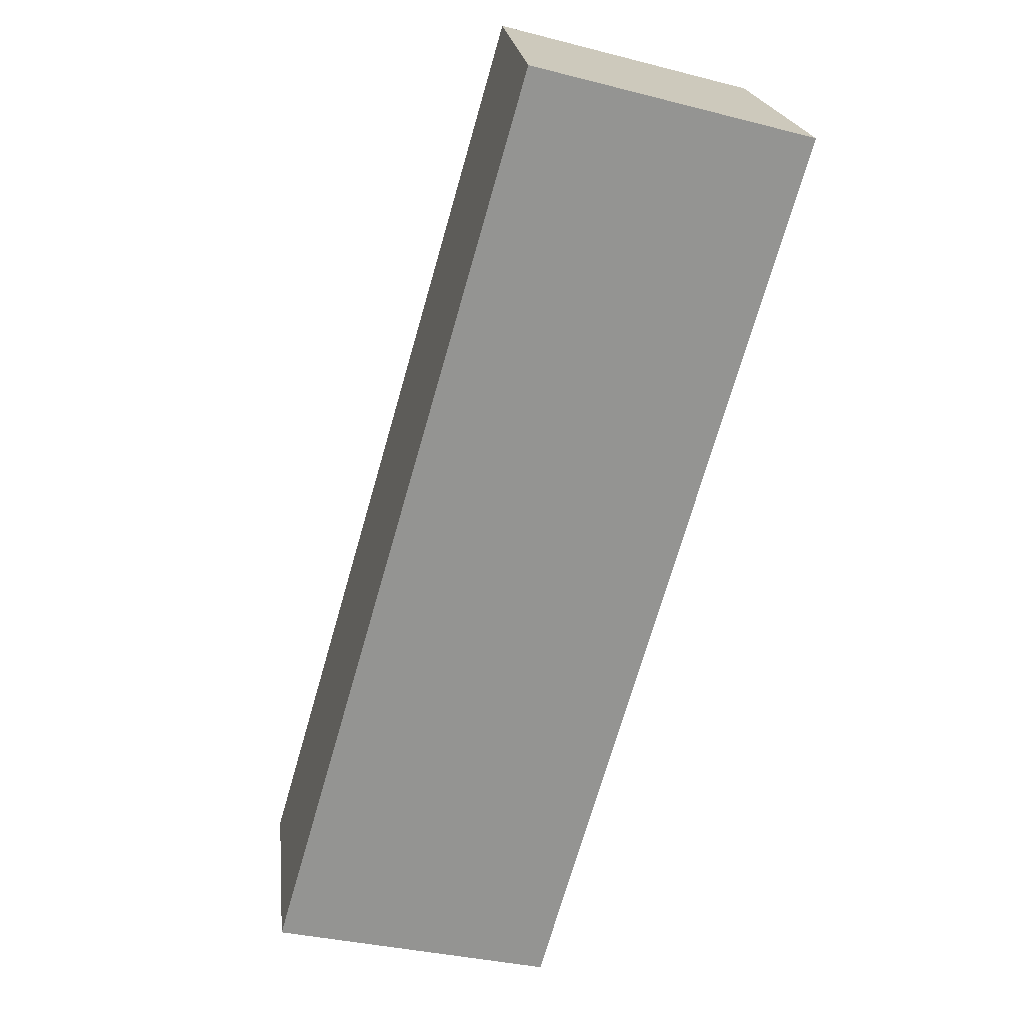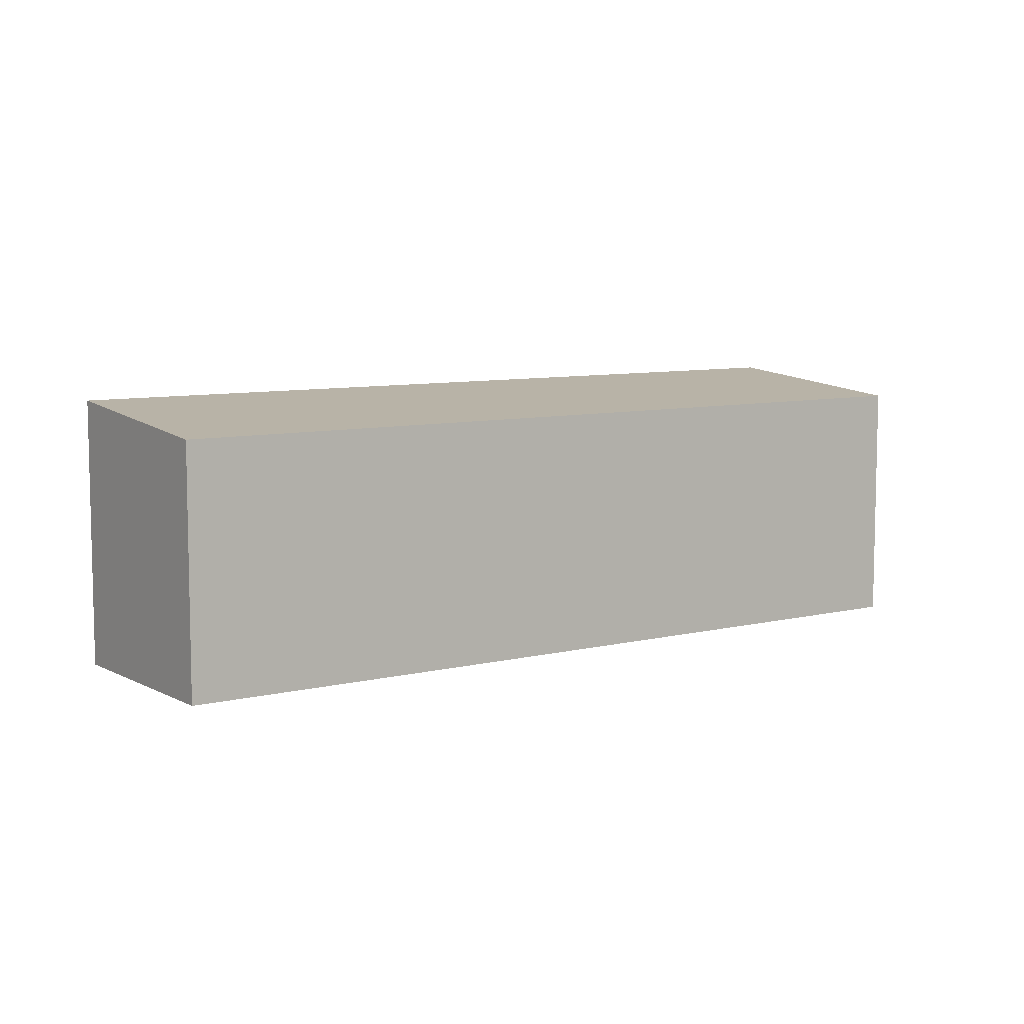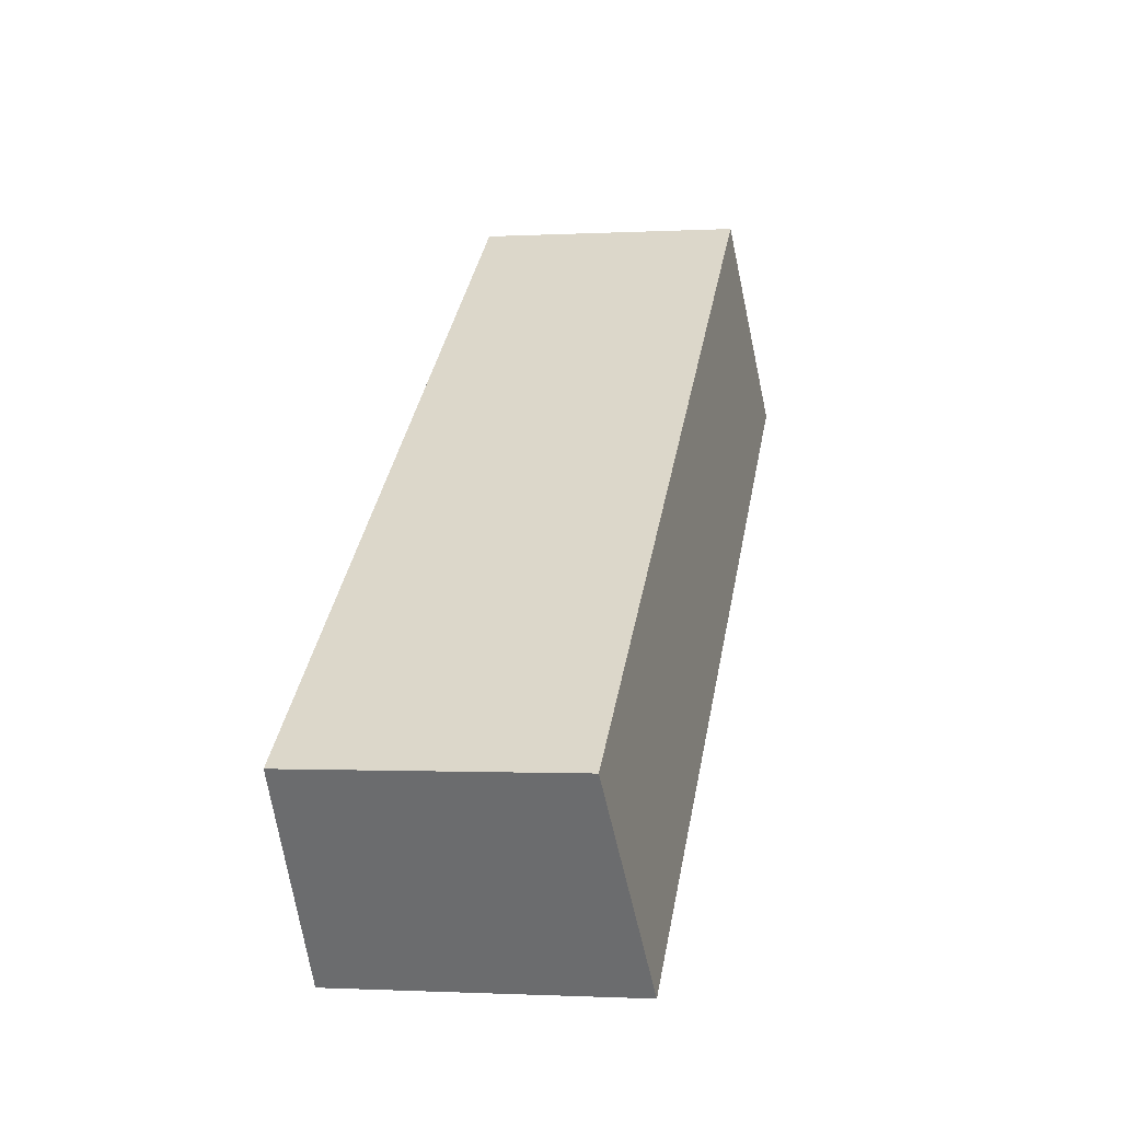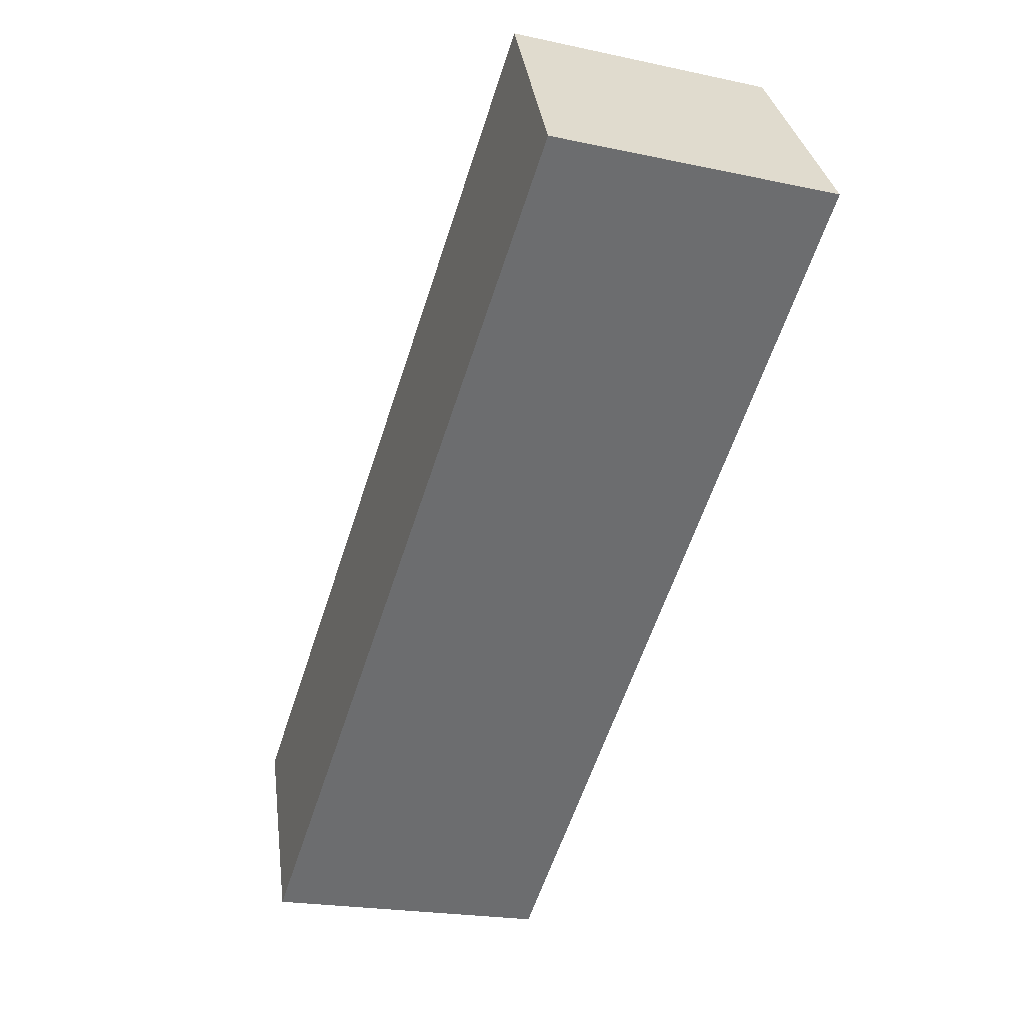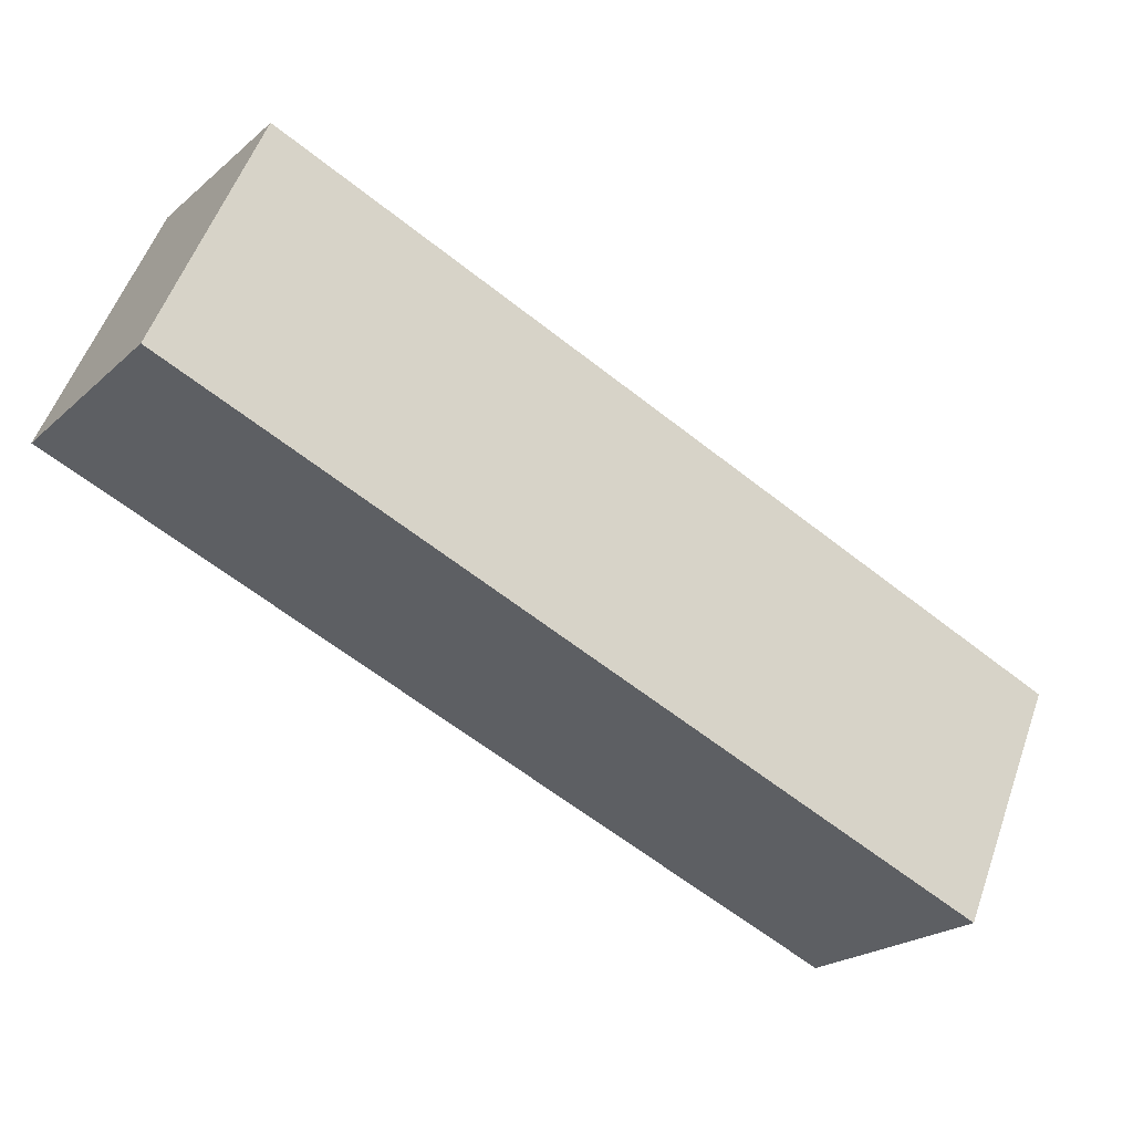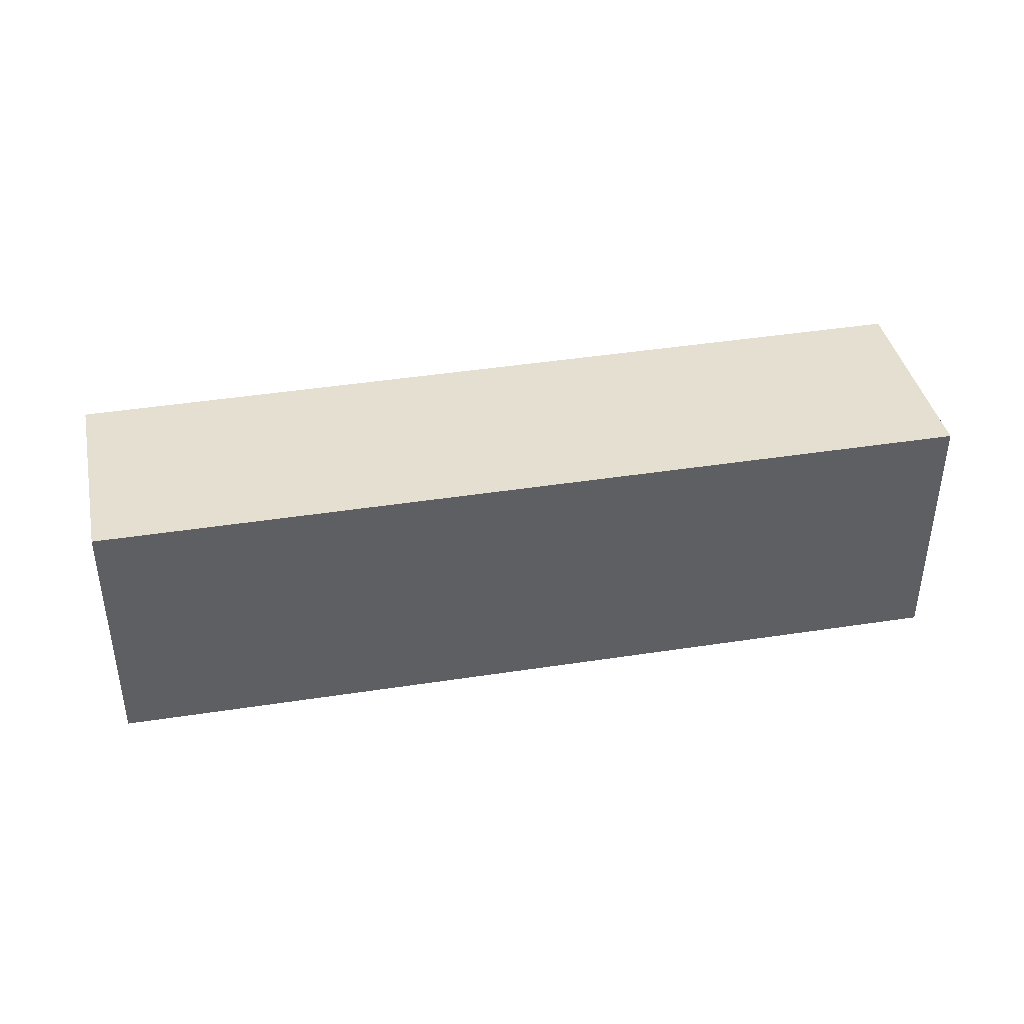
<metadata>
{"format":"obj","ext":"obj","renderer":"f3d","projection":"perspective","resolution":1024,"background":"white","views":[{"elev":-33.6,"azim":-109.4,"up":"+Z"},{"elev":8.0,"azim":0.2,"up":"+Y"},{"elev":-1.1,"azim":101.5,"up":"+Z"},{"elev":-20.7,"azim":-111.4,"up":"+Z"},{"elev":55.1,"azim":19.4,"up":"+Z"},{"elev":43.1,"azim":-155.7,"up":"+Y"}]}
</metadata>
<code>
v  0.000137 6.425 -0.0002036
v  17.18 7.266e-16 -11.87
v  0 0 0
v  17.18 6.425 -11.87
v  20.23 5.93 -7.605
v  20.23 4.656e-16 -7.604
v  3.049 5.93 4.261
v  3.049 -2.609e-16 4.261
g defaultobject
f 1 2 3
f 2 1 4
f 2 5 6
f 5 2 4
f 6 7 8
f 7 6 5
f 7 3 8
f 3 7 1
f 2 8 3
f 8 2 6
f 7 4 1
f 4 7 5

</code>
